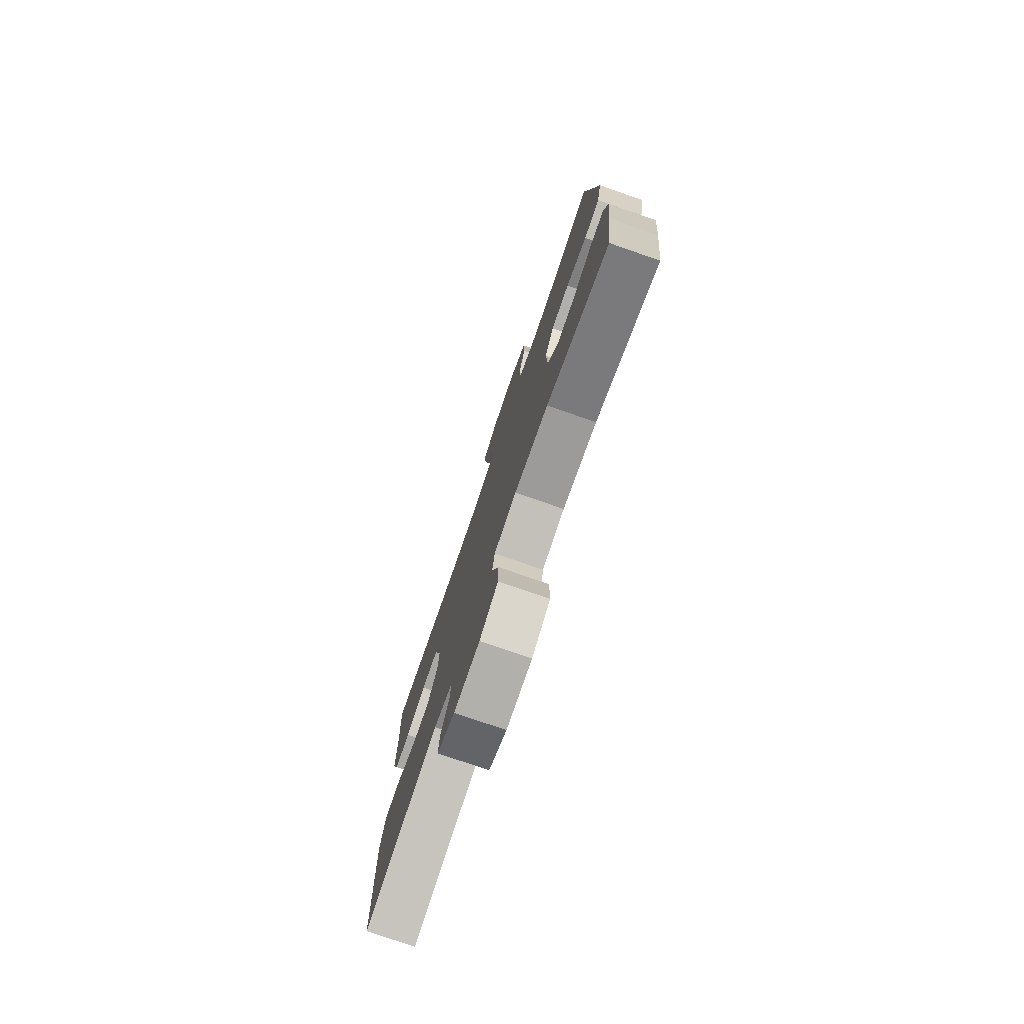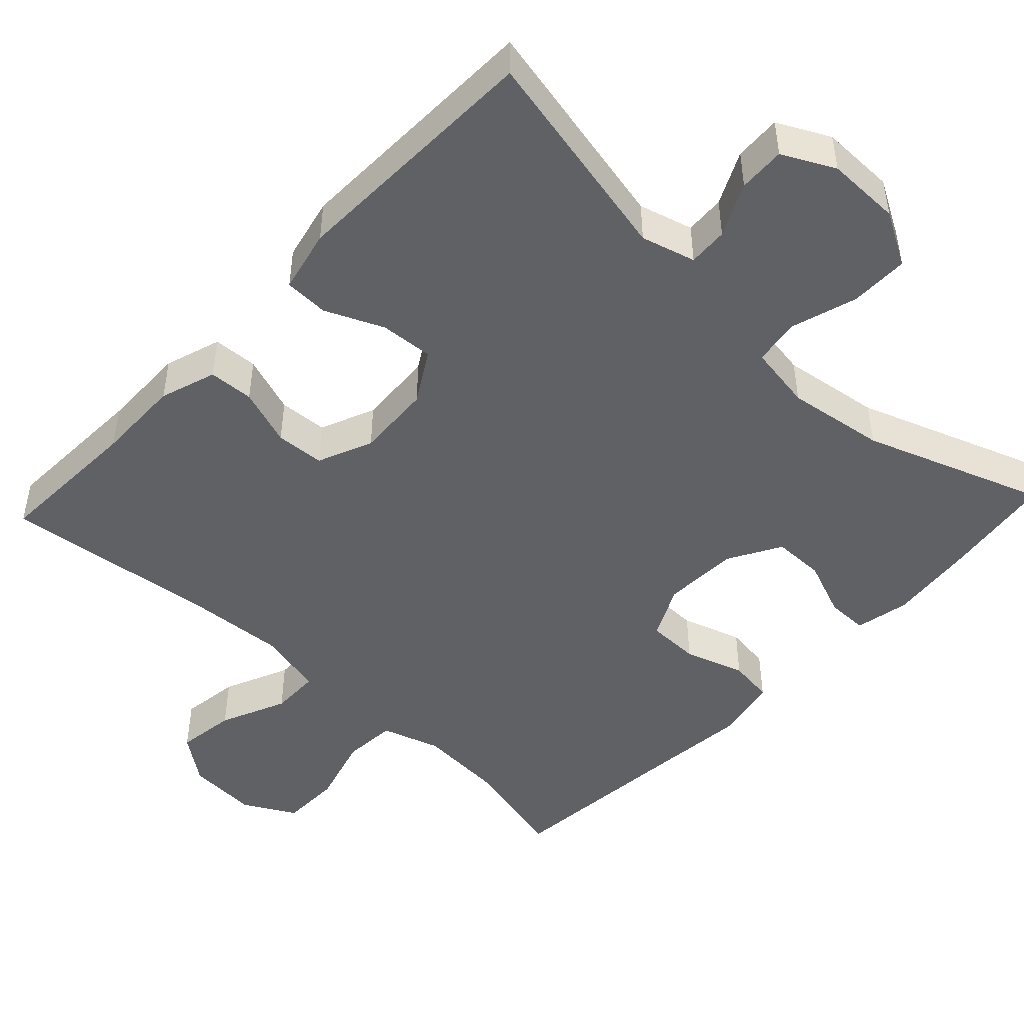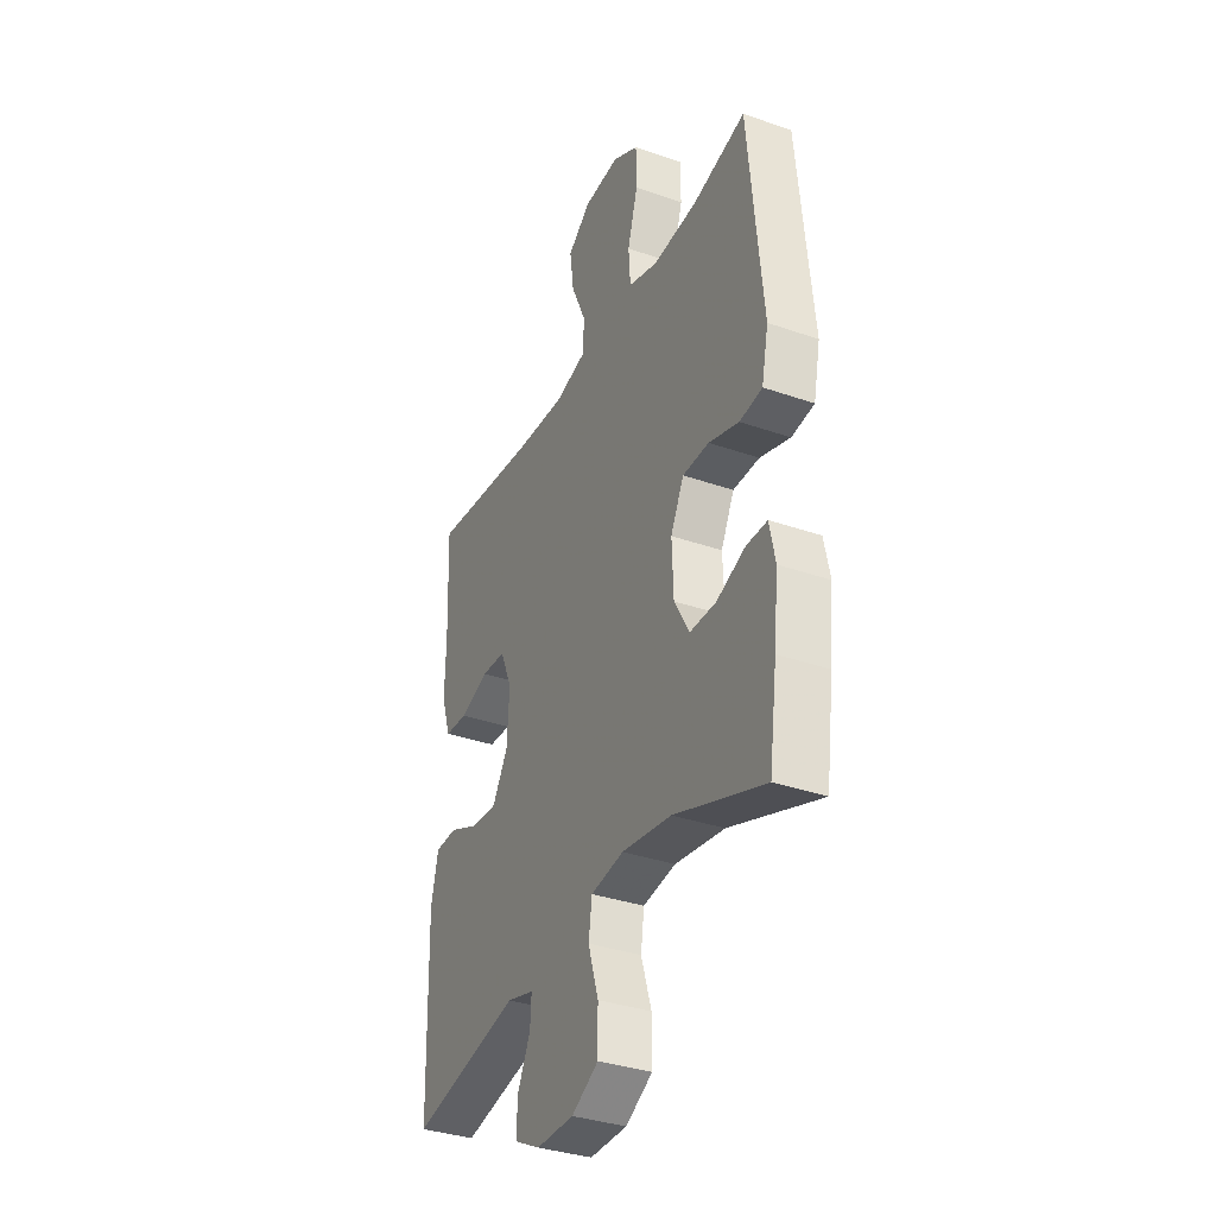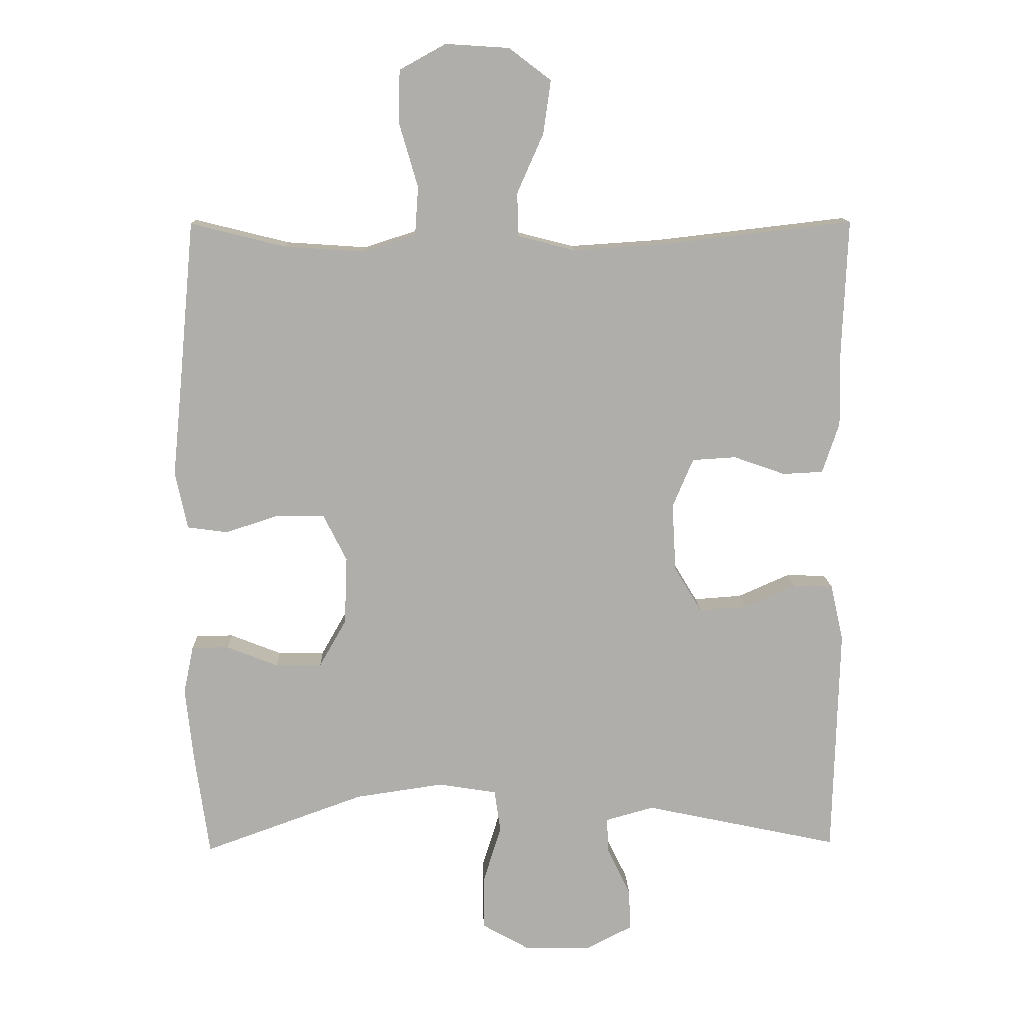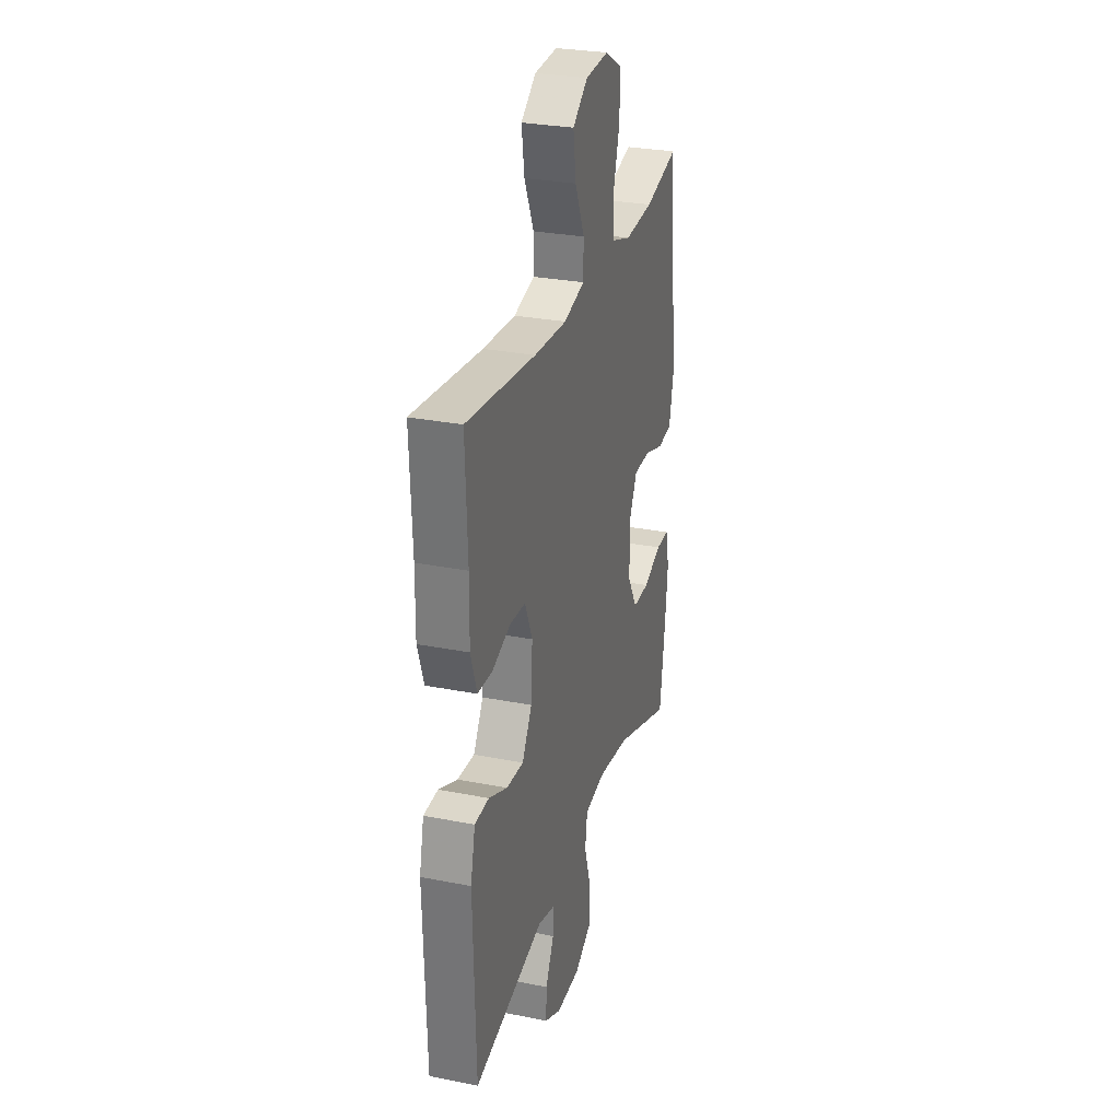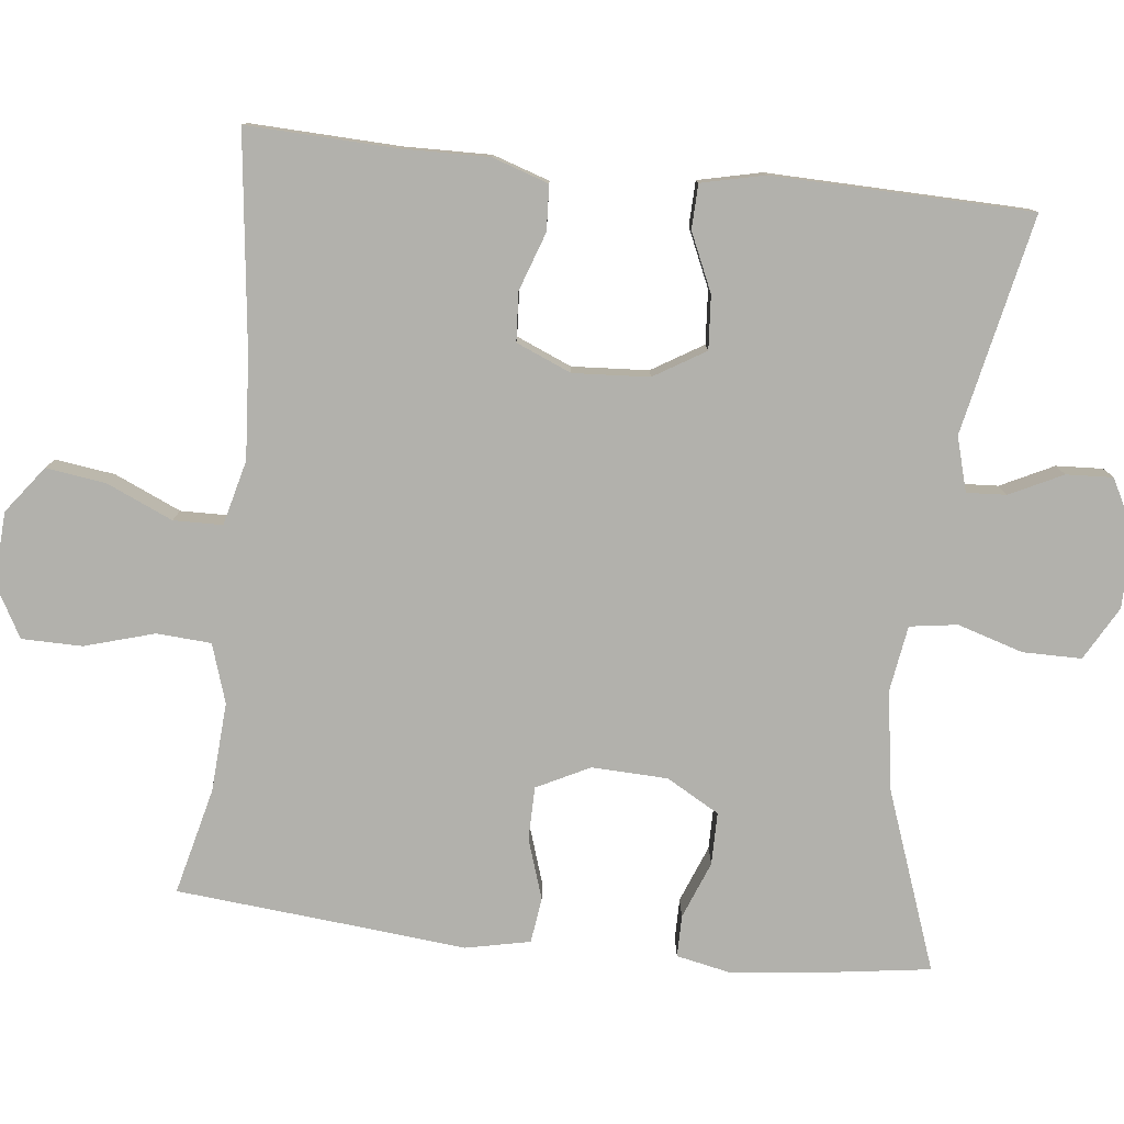
<metadata>
{"format":"obj","ext":"obj","renderer":"f3d","projection":"perspective","resolution":1024,"background":"white","views":[{"elev":-77.9,"azim":-109.0,"up":"+Z"},{"elev":-47.5,"azim":136.8,"up":"+Y"},{"elev":-34.9,"azim":-115.0,"up":"+Z"},{"elev":12.3,"azim":-1.8,"up":"+Z"},{"elev":28.8,"azim":106.5,"up":"+Z"},{"elev":-78.9,"azim":83.8,"up":"+Y"}]}
</metadata>
<code>
v -0.5 0.07 -0.5
v -0.521 0.07 -0.349
v -0.533 0.07 -0.236
v -0.518 0.07 -0.164
v -0.463 0.07 -0.164
v -0.387 0.07 -0.194
v -0.318 0.07 -0.194
v -0.278 0.07 -0.124
v -0.274 0.07 -0.023
v -0.309 0.07 0.047
v -0.379 0.07 0.048
v -0.459 0.07 0.022
v -0.519 0.07 0.03
v -0.537 0.07 0.116
v -0.524 0.07 0.246
v -0.5 0.07 0.5
v -0.359 0.07 0.465
v -0.24 0.07 0.457
v -0.162 0.07 0.482
v -0.157 0.07 0.554
v -0.184 0.07 0.647
v -0.183 0.07 0.727
v -0.114 0.07 0.765
v -0.019 0.07 0.759
v 0.043 0.07 0.712
v 0.032 0.07 0.633
v -0.007 0.07 0.545
v -0.006 0.07 0.48
v 0.08 0.07 0.458
v 0.215 0.07 0.467
v 0.5 0.07 0.5
v 0.492 0.07 0.301
v 0.494 0.07 0.187
v 0.469 0.07 0.112
v 0.409 0.07 0.109
v 0.332 0.07 0.136
v 0.267 0.07 0.132
v 0.236 0.07 0.059
v 0.242 0.07 -0.042
v 0.283 0.07 -0.11
v 0.354 0.07 -0.105
v 0.431 0.07 -0.071
v 0.49 0.07 -0.073
v 0.509 0.07 -0.157
v 0.5 0.07 -0.5
v 0.21 0.07 -0.438
v 0.138 0.07 -0.458
v 0.141 0.07 -0.511
v 0.175 0.07 -0.581
v 0.178 0.07 -0.643
v 0.109 0.07 -0.678
v 0.01 0.07 -0.677
v -0.061 0.07 -0.637
v -0.061 0.07 -0.559
v -0.034 0.07 -0.472
v -0.043 0.07 -0.409
v -0.13 0.07 -0.395
v -0.261 0.07 -0.414
v -0.5 0 -0.5
v -0.521 0 -0.349
v -0.533 0 -0.236
v -0.518 0 -0.164
v -0.463 0 -0.164
v -0.387 0 -0.194
v -0.318 0 -0.194
v -0.278 0 -0.124
v -0.274 0 -0.023
v -0.309 0 0.047
v -0.379 0 0.048
v -0.459 0 0.022
v -0.519 0 0.03
v -0.537 0 0.116
v -0.524 0 0.246
v -0.5 0 0.5
v -0.359 0 0.465
v -0.24 0 0.457
v -0.162 0 0.482
v -0.157 0 0.554
v -0.184 0 0.647
v -0.183 0 0.727
v -0.114 0 0.765
v -0.019 0 0.759
v 0.043 0 0.712
v 0.032 0 0.633
v -0.007 0 0.545
v -0.006 0 0.48
v 0.08 0 0.458
v 0.215 0 0.467
v 0.5 0 0.5
v 0.492 0 0.301
v 0.494 0 0.187
v 0.469 0 0.112
v 0.409 0 0.109
v 0.332 0 0.136
v 0.267 0 0.132
v 0.236 0 0.059
v 0.242 0 -0.042
v 0.283 0 -0.11
v 0.354 0 -0.105
v 0.431 0 -0.071
v 0.49 0 -0.073
v 0.509 0 -0.157
v 0.5 0 -0.5
v 0.21 0 -0.438
v 0.138 0 -0.458
v 0.141 0 -0.511
v 0.175 0 -0.581
v 0.178 0 -0.643
v 0.109 0 -0.678
v 0.01 0 -0.677
v -0.061 0 -0.637
v -0.061 0 -0.559
v -0.034 0 -0.472
v -0.043 0 -0.409
v -0.13 0 -0.395
v -0.261 0 -0.414
f 53 54 55
f 52 53 55
f 51 52 55
f 50 51 55
f 49 50 55
f 48 49 55
f 47 48 55 56
f 46 47 56
f 44 45 46
f 43 44 46
f 42 43 46
f 41 42 46
f 46 56 57
f 41 46 57
f 40 41 57
f 34 35 36
f 33 34 36
f 32 33 36
f 32 36 37
f 31 32 37
f 30 31 37
f 29 30 37 38
f 25 26 27
f 24 25 27
f 23 24 27
f 22 23 27
f 21 22 27
f 20 21 27
f 19 20 27 28
f 29 38 39
f 28 29 39
f 19 28 39
f 18 19 39
f 13 14 15
f 12 13 15
f 11 12 15
f 15 16 17
f 11 15 17
f 10 11 17
f 4 5 6
f 3 4 6
f 2 3 6
f 1 2 6
f 58 1 6
f 58 6 7
f 57 58 7 8
f 40 57 8 9
f 18 39 40
f 17 18 40
f 10 17 40
f 9 10 40
f 113 112 111
f 113 111 110
f 113 110 109
f 113 109 108
f 113 108 107
f 113 107 106
f 114 113 106 105
f 114 105 104
f 104 103 102
f 104 102 101
f 104 101 100
f 104 100 99
f 115 114 104
f 115 104 99
f 115 99 98
f 94 93 92
f 94 92 91
f 94 91 90
f 95 94 90
f 95 90 89
f 95 89 88
f 96 95 88 87
f 85 84 83
f 85 83 82
f 85 82 81
f 85 81 80
f 85 80 79
f 85 79 78
f 86 85 78 77
f 97 96 87
f 97 87 86
f 97 86 77
f 97 77 76
f 73 72 71
f 73 71 70
f 73 70 69
f 75 74 73
f 75 73 69
f 75 69 68
f 64 63 62
f 64 62 61
f 64 61 60
f 64 60 59
f 64 59 116
f 65 64 116
f 66 65 116 115
f 67 66 115 98
f 98 97 76
f 98 76 75
f 98 75 68
f 98 68 67
f 1 59 60 2
f 2 60 61 3
f 3 61 62 4
f 4 62 63 5
f 5 63 64 6
f 6 64 65 7
f 7 65 66 8
f 8 66 67 9
f 9 67 68 10
f 10 68 69 11
f 11 69 70 12
f 12 70 71 13
f 13 71 72 14
f 14 72 73 15
f 15 73 74 16
f 16 74 75 17
f 17 75 76 18
f 18 76 77 19
f 19 77 78 20
f 20 78 79 21
f 21 79 80 22
f 22 80 81 23
f 23 81 82 24
f 24 82 83 25
f 25 83 84 26
f 26 84 85 27
f 27 85 86 28
f 28 86 87 29
f 29 87 88 30
f 30 88 89 31
f 31 89 90 32
f 32 90 91 33
f 33 91 92 34
f 34 92 93 35
f 35 93 94 36
f 36 94 95 37
f 37 95 96 38
f 38 96 97 39
f 39 97 98 40
f 40 98 99 41
f 41 99 100 42
f 42 100 101 43
f 43 101 102 44
f 44 102 103 45
f 45 103 104 46
f 46 104 105 47
f 47 105 106 48
f 48 106 107 49
f 49 107 108 50
f 50 108 109 51
f 51 109 110 52
f 52 110 111 53
f 53 111 112 54
f 54 112 113 55
f 55 113 114 56
f 56 114 115 57
f 57 115 116 58
f 58 116 59 1

</code>
